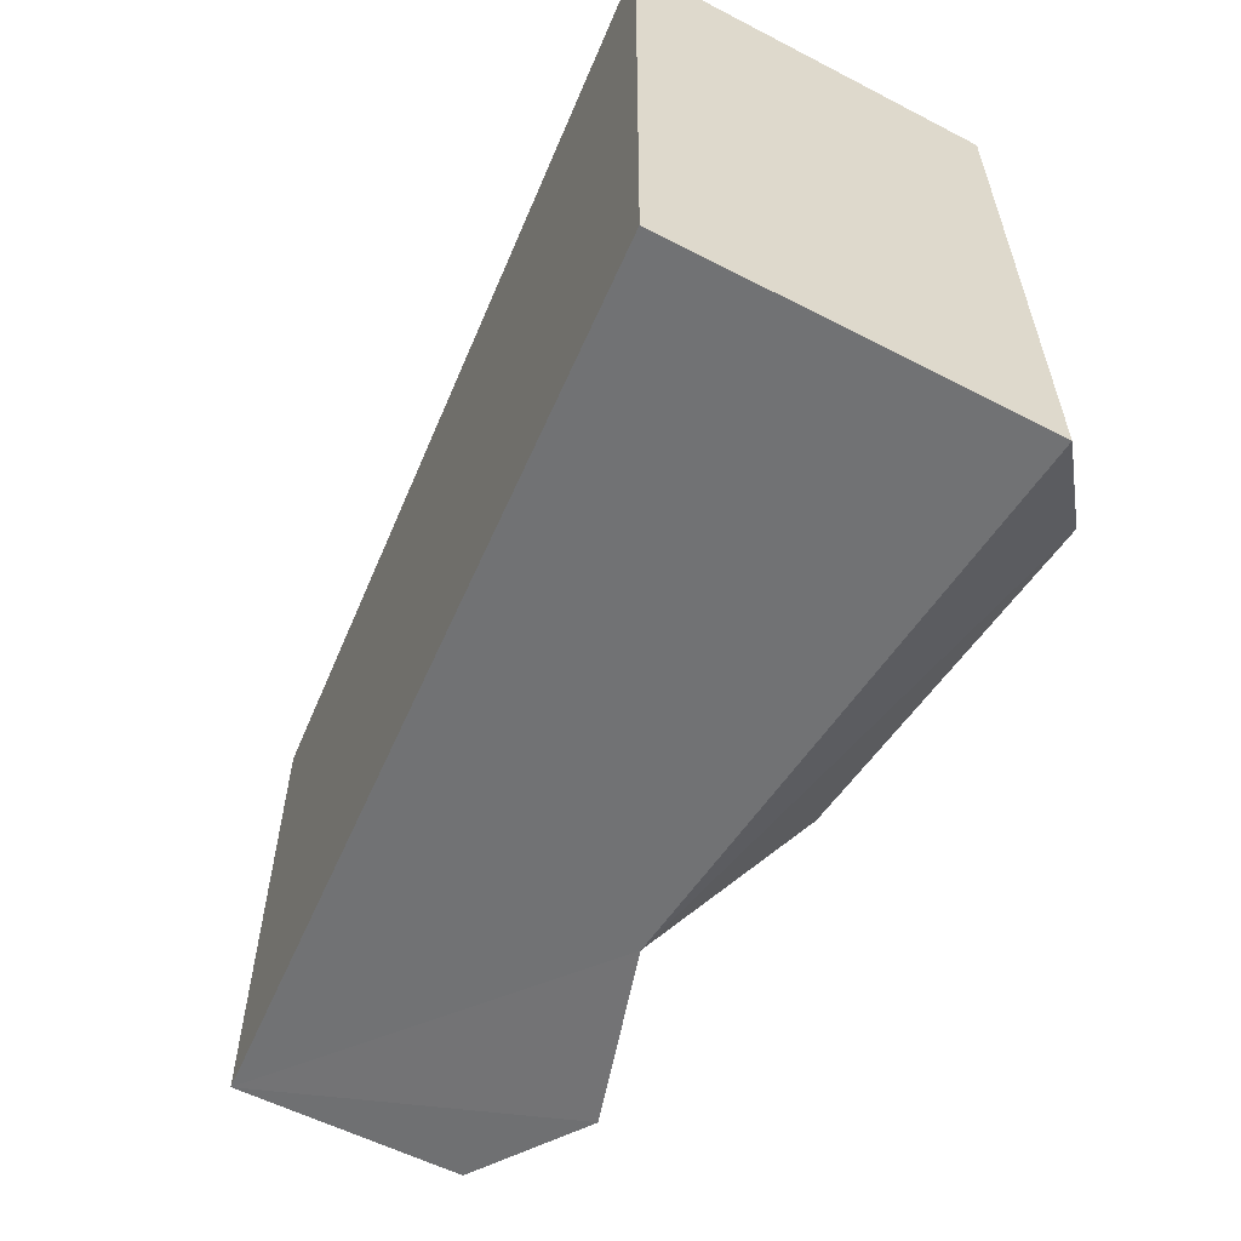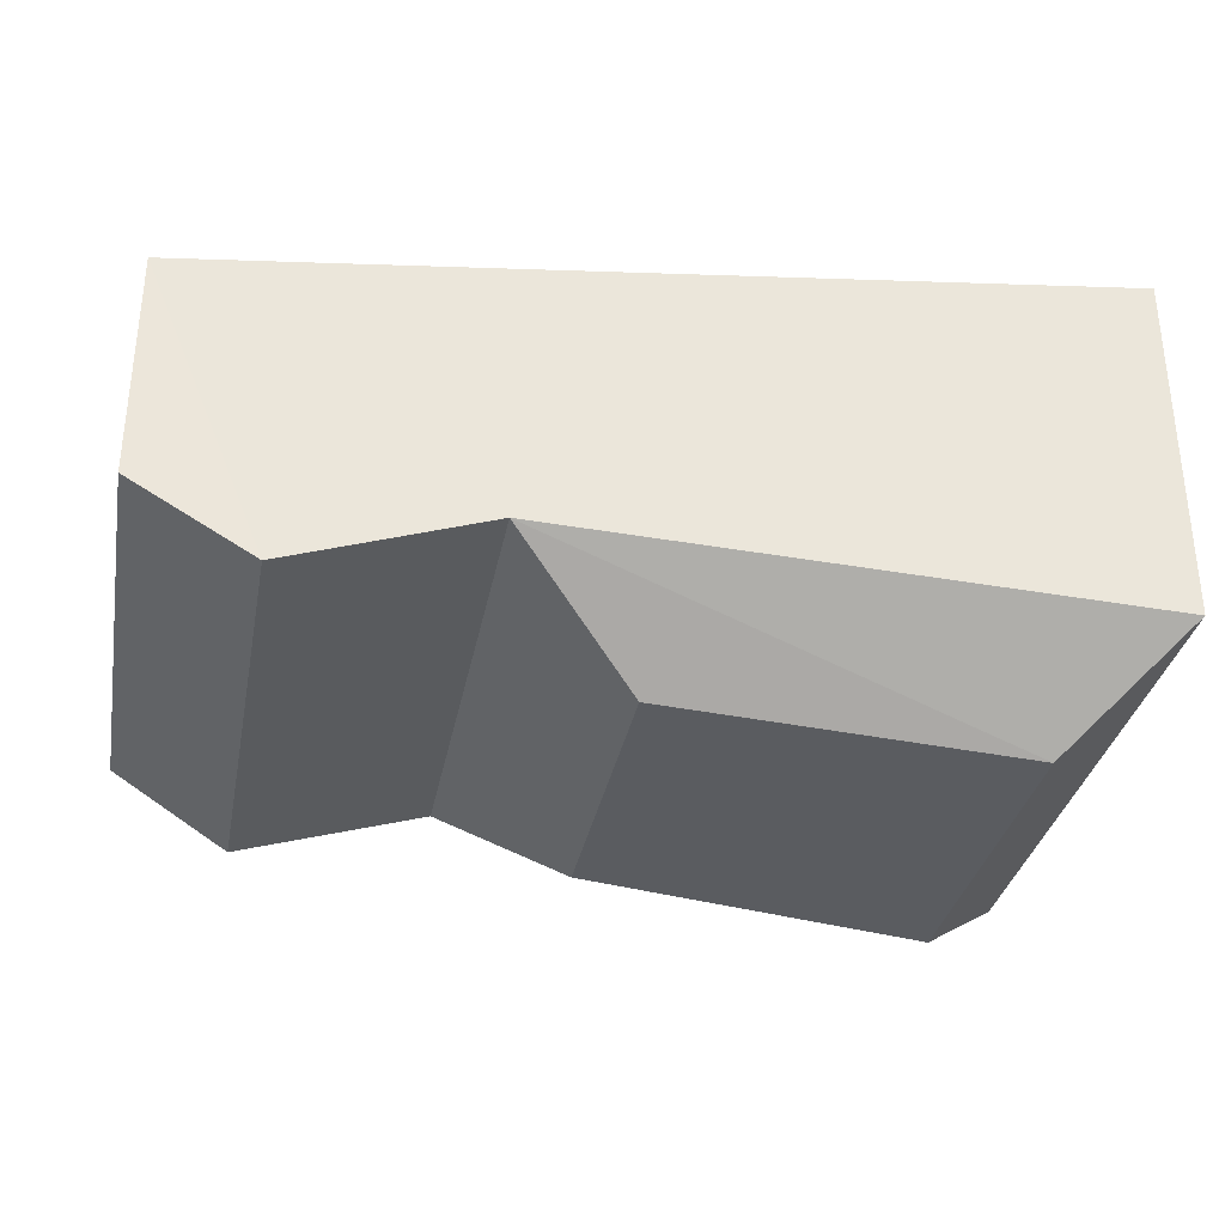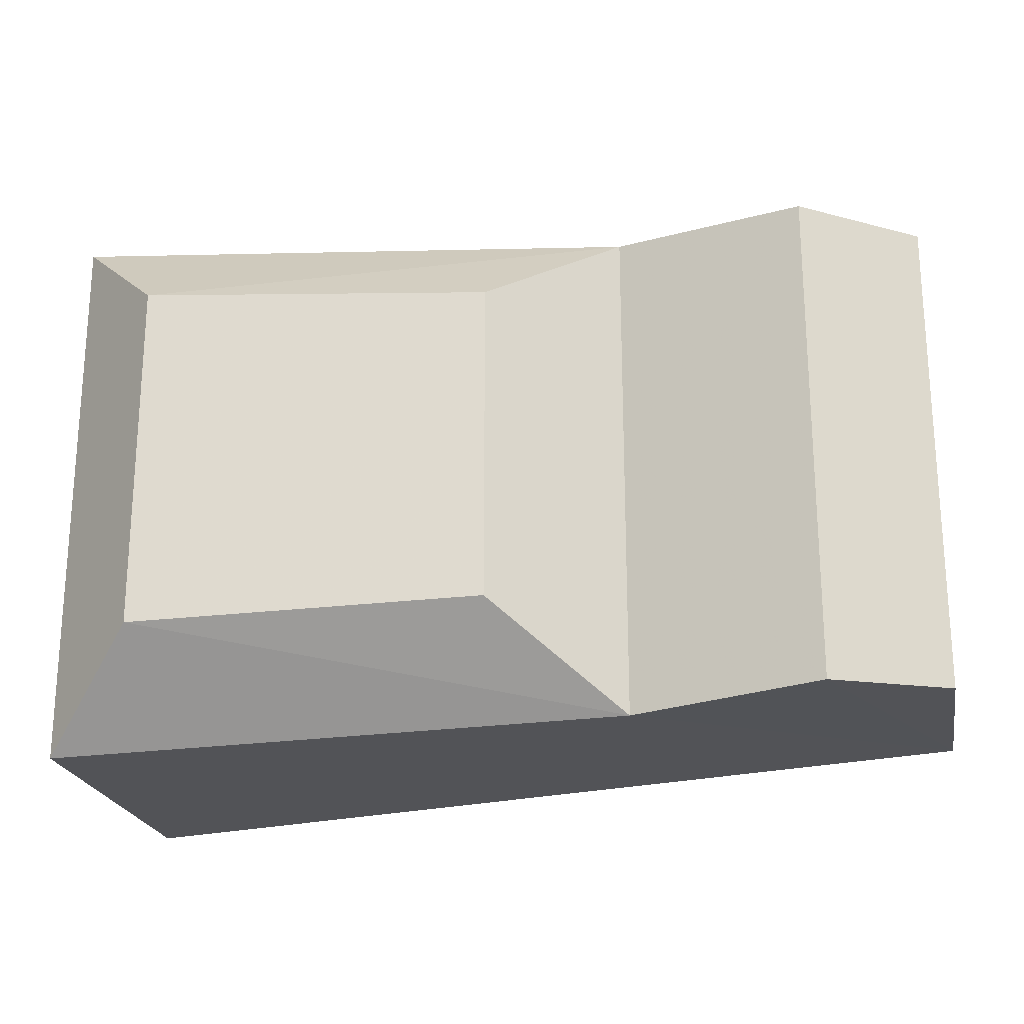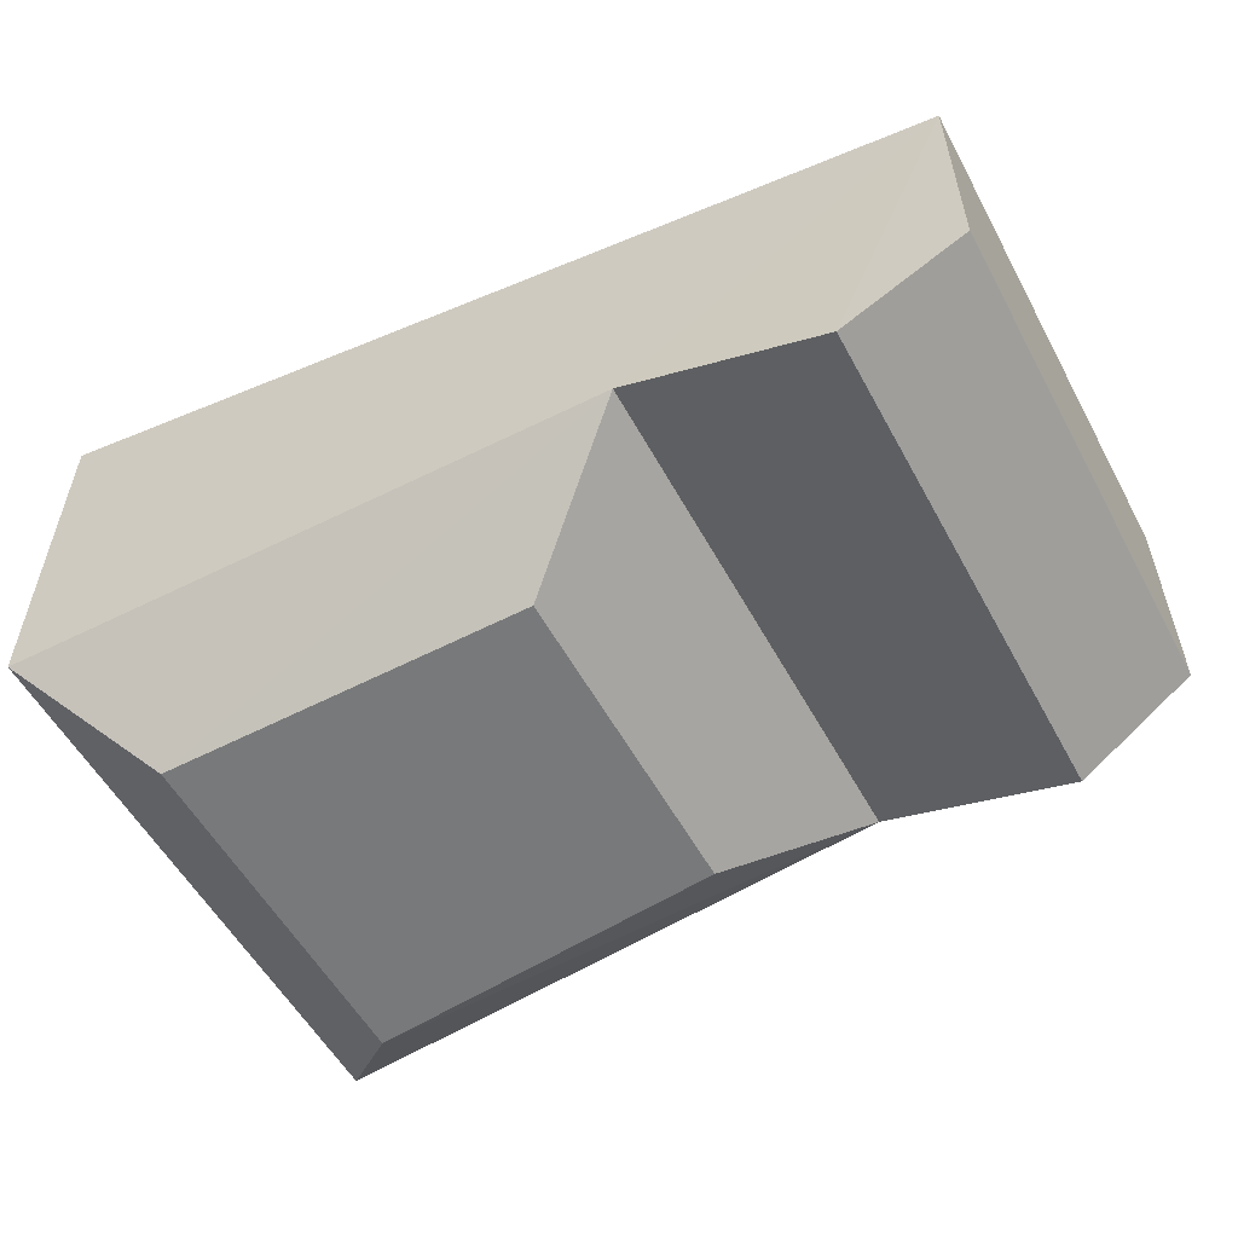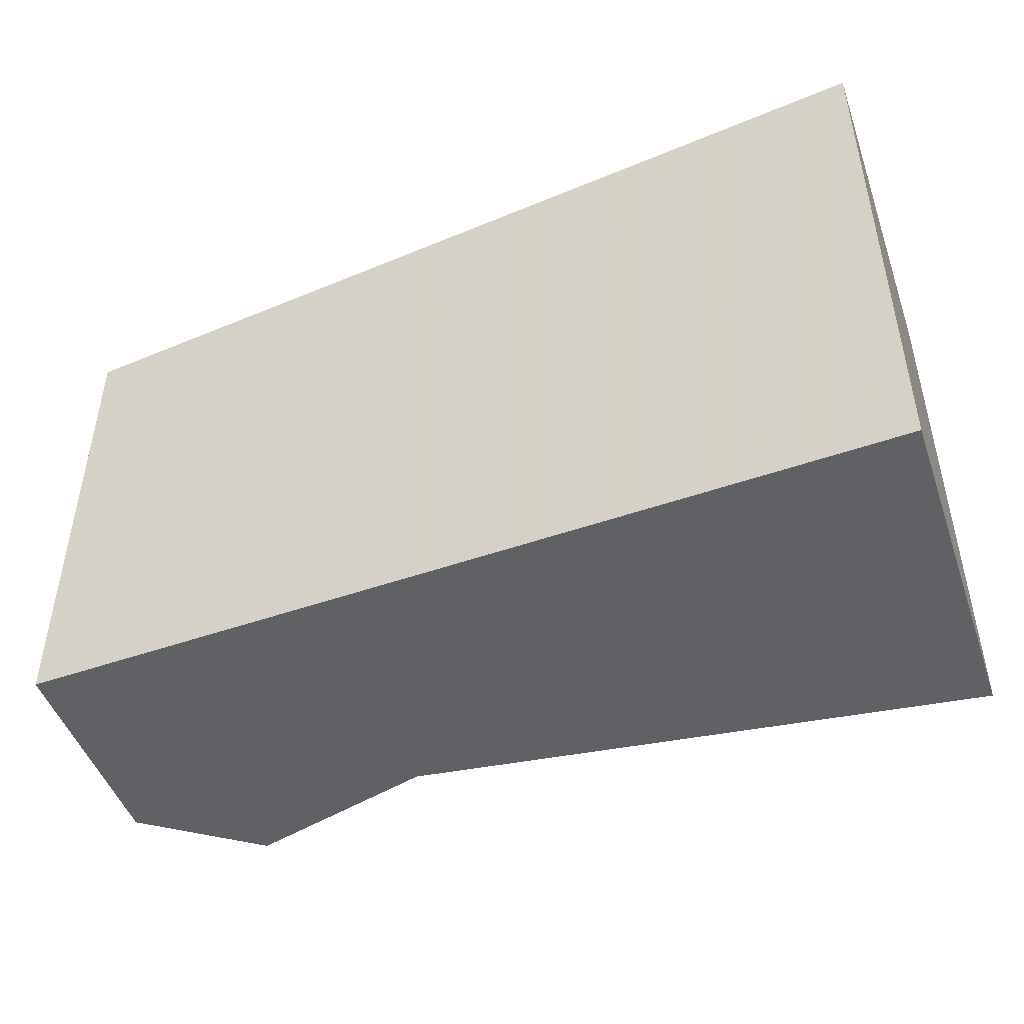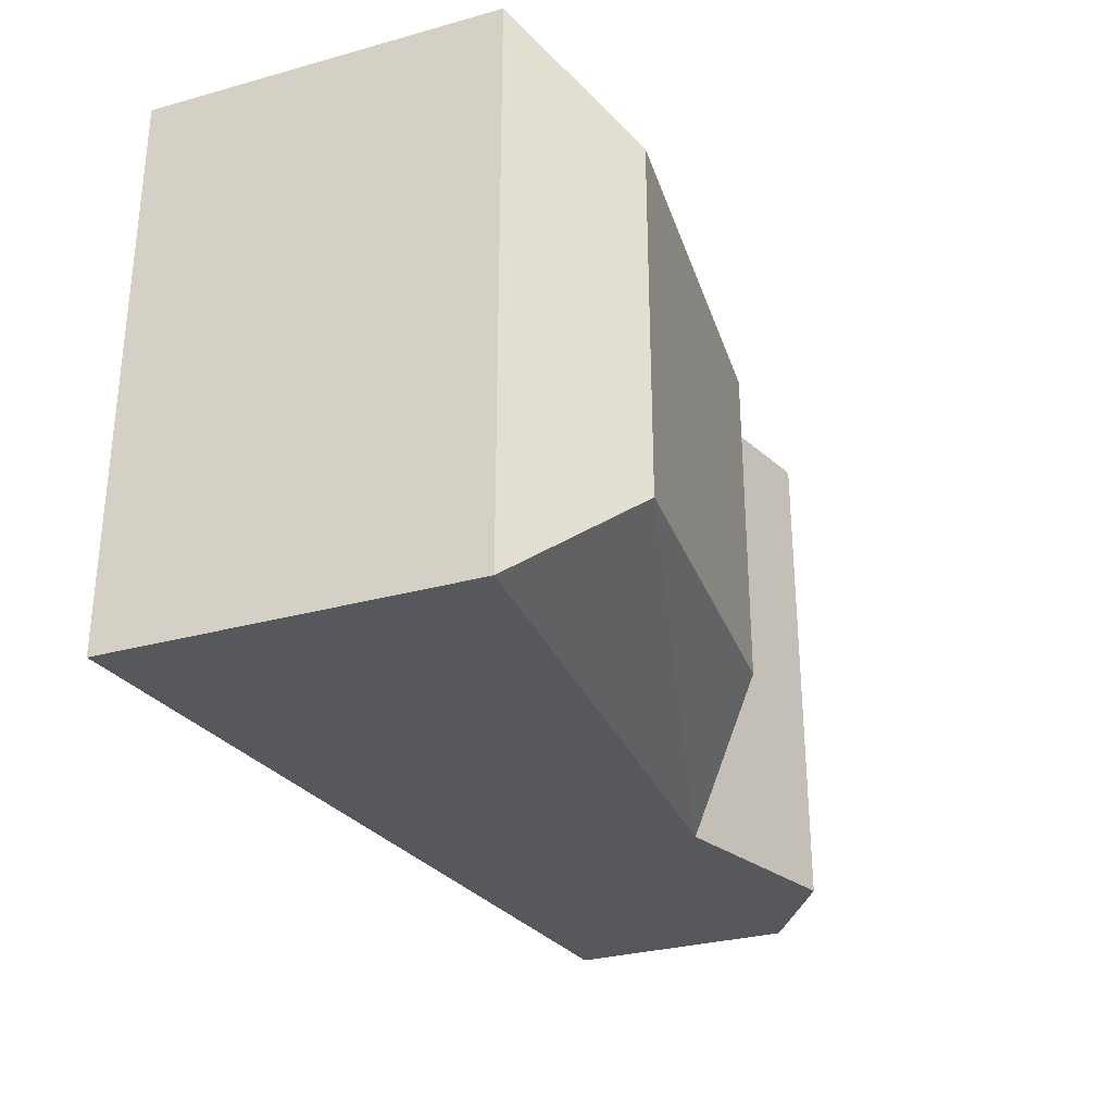
<metadata>
{"format":"obj","ext":"obj","renderer":"f3d","projection":"perspective","resolution":1024,"background":"white","views":[{"elev":-57.8,"azim":-118.0,"up":"+Z"},{"elev":-32.9,"azim":169.3,"up":"+Y"},{"elev":-22.1,"azim":10.6,"up":"+Z"},{"elev":-55.1,"azim":28.2,"up":"+Y"},{"elev":-47.6,"azim":-161.1,"up":"+Z"},{"elev":-30.2,"azim":-67.9,"up":"+Z"}]}
</metadata>
<code>
o Cube
v 0.008775 -0.005305 0.0114
v 0.04445 -0.003195 0.009868
v 0.00874 0.008827 0.0114
v 0.04445 0.005813 0.009868
v 0.03195 0.006868 0.0104
v 0.03194 -0.003683 0.0104
v 0.03969 -0.006148 0.01014
v 0.01292 -0.00898 0.007149
v 0.02693 -0.007802 0.006542
v 0.008775 -0.005305 -0.0114
v 0.04445 -0.003195 -0.009868
v 0.00874 0.008827 -0.0114
v 0.04445 0.005813 -0.009868
v 0.03195 0.006868 -0.0104
v 0.03194 -0.003683 -0.0104
v 0.03969 -0.006148 -0.01014
v 0.01292 -0.00898 -0.007149
v 0.02693 -0.007802 -0.006542
f 5 3 1 6
f 3 12 10 1
f 4 5 6 7 2
f 6 1 8 9
f 4 13 14 5
f 5 14 12 3
f 14 15 10 12
f 6 15 16 7
f 7 16 11 2
f 13 11 16 15 14
f 1 10 17 8
f 2 11 13 4
f 8 17 18 9
f 9 18 15 6
f 15 18 17 10

</code>
